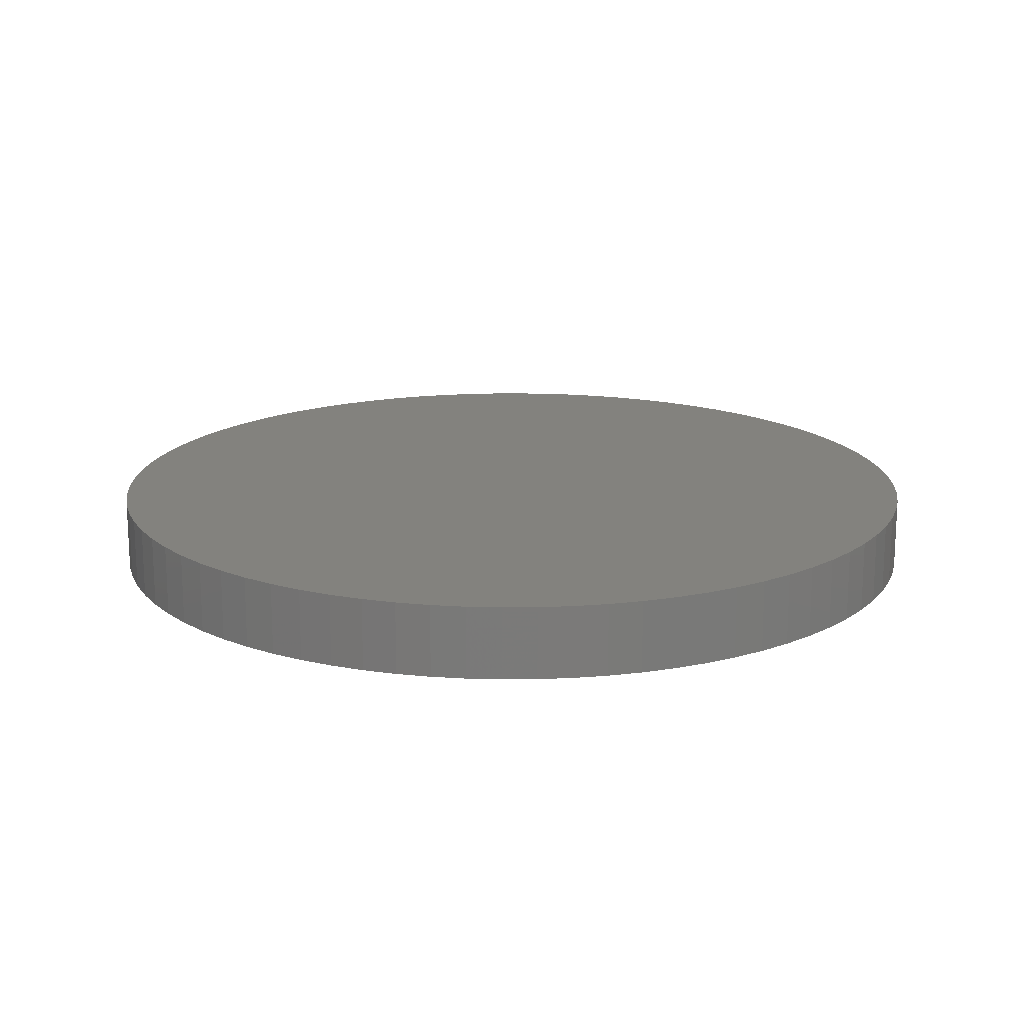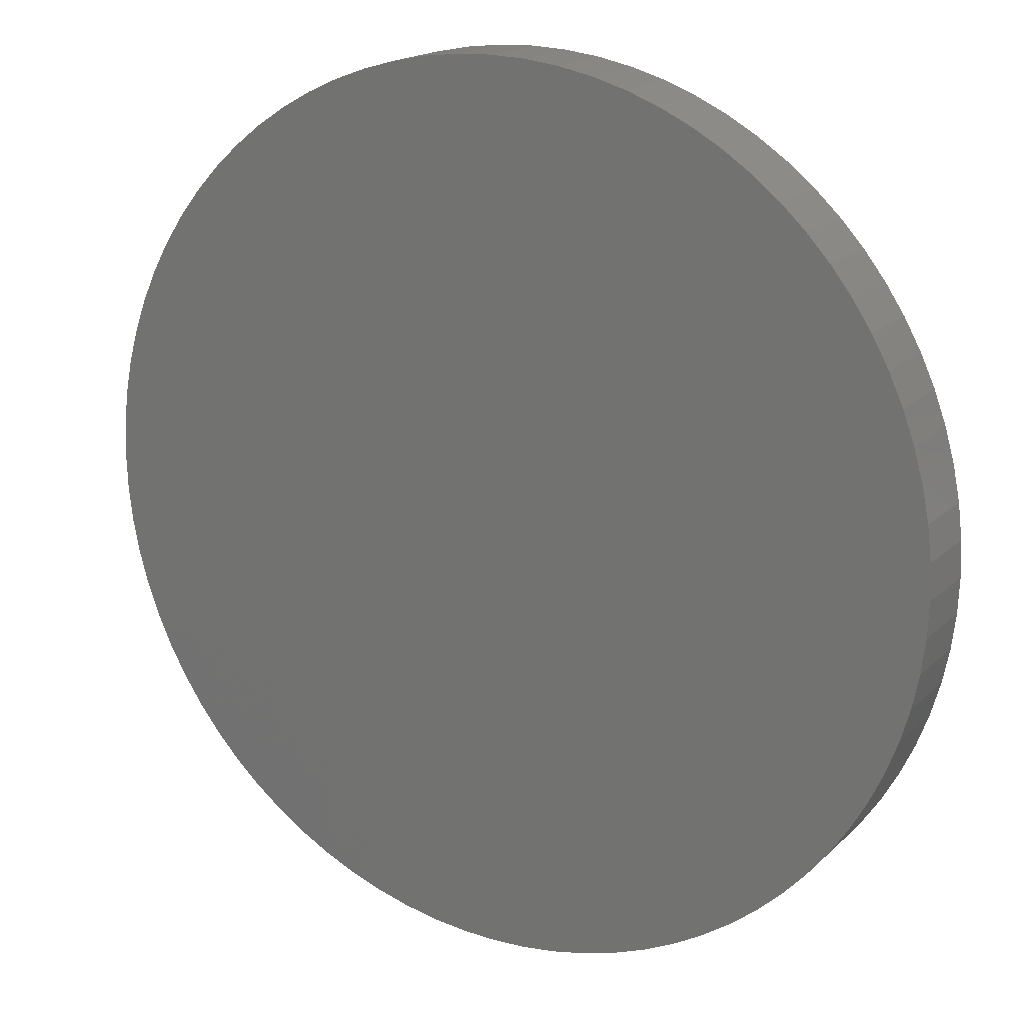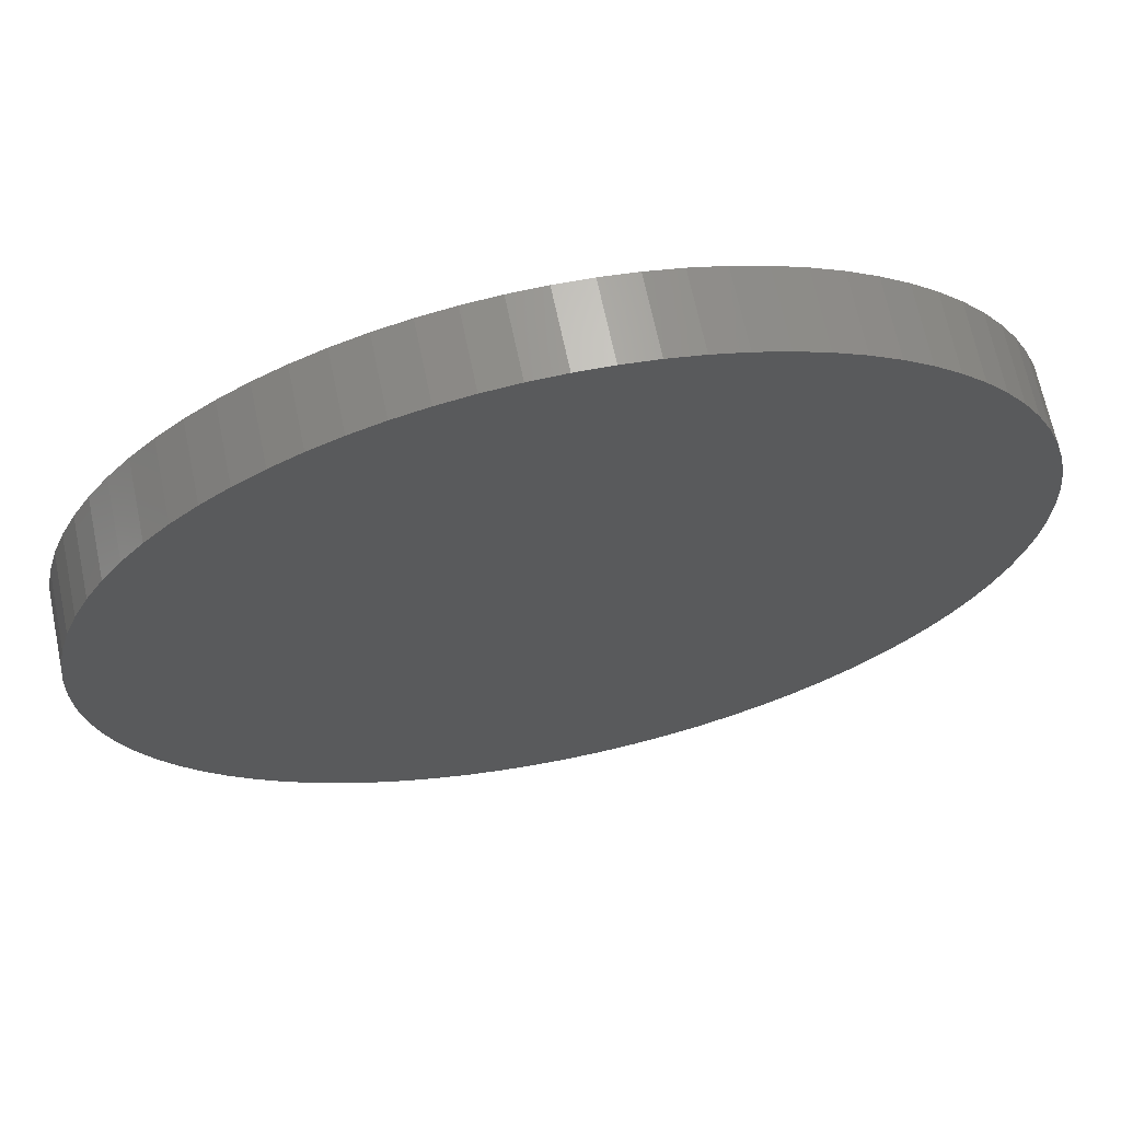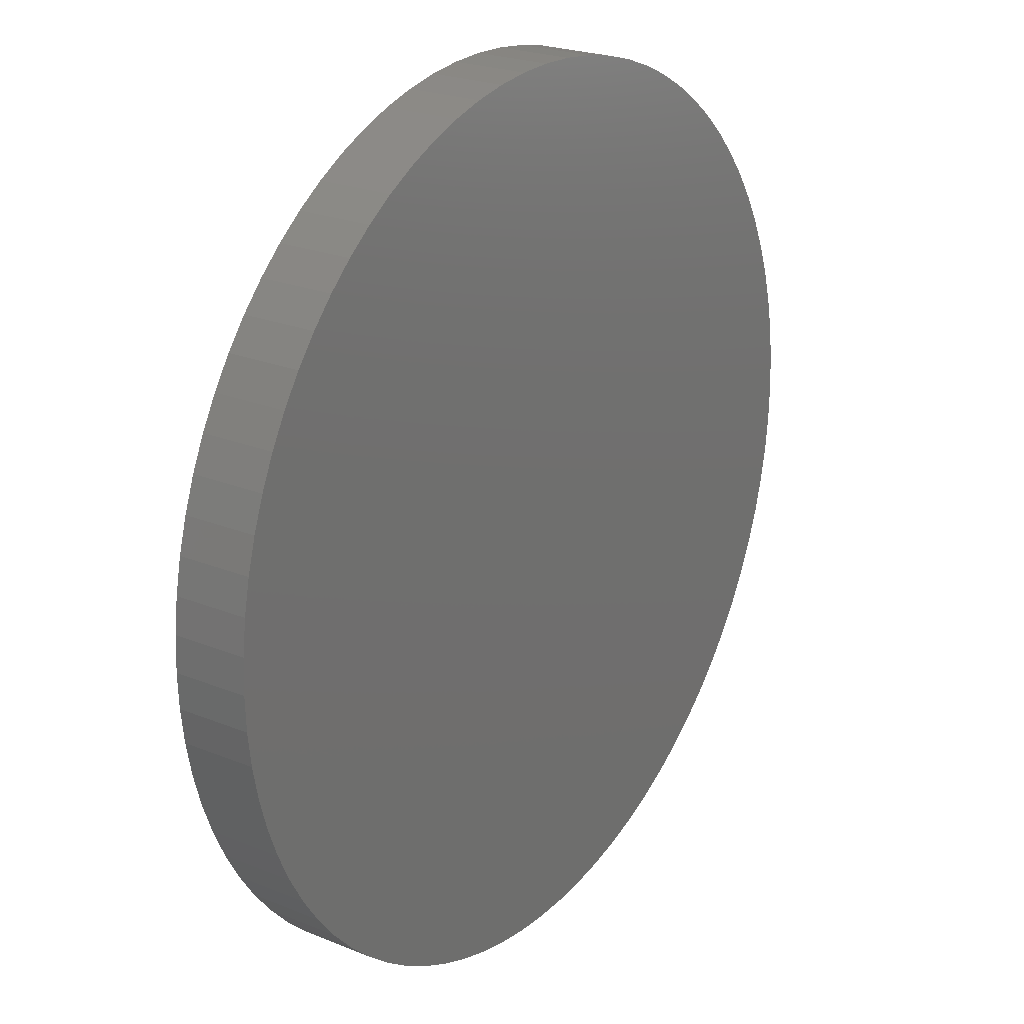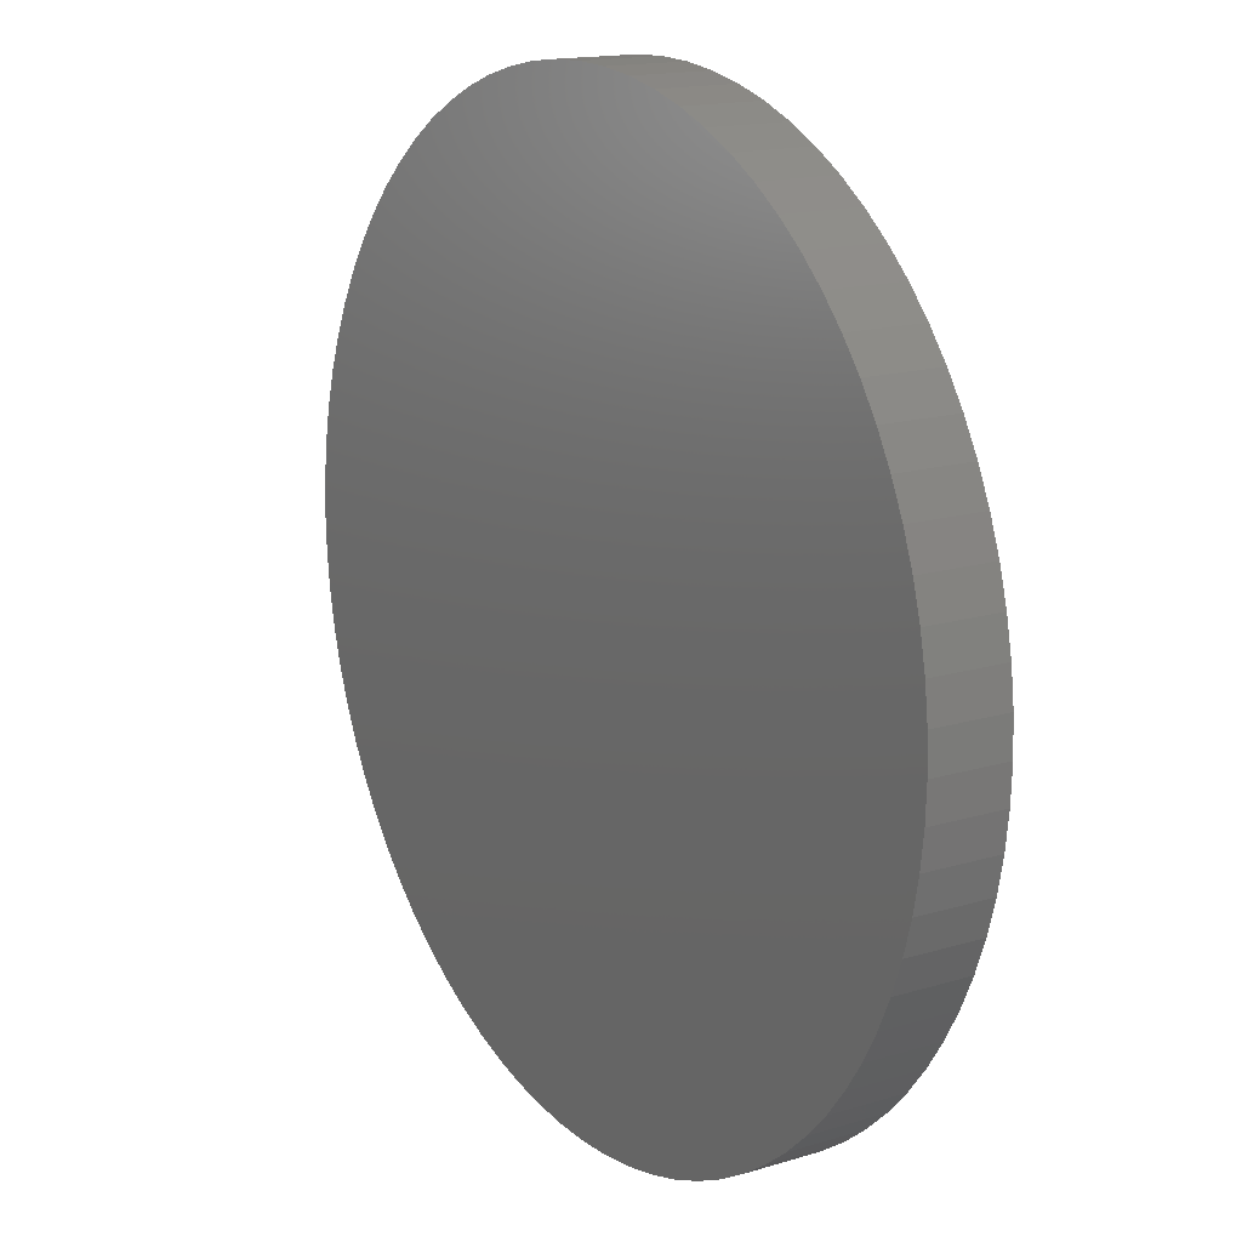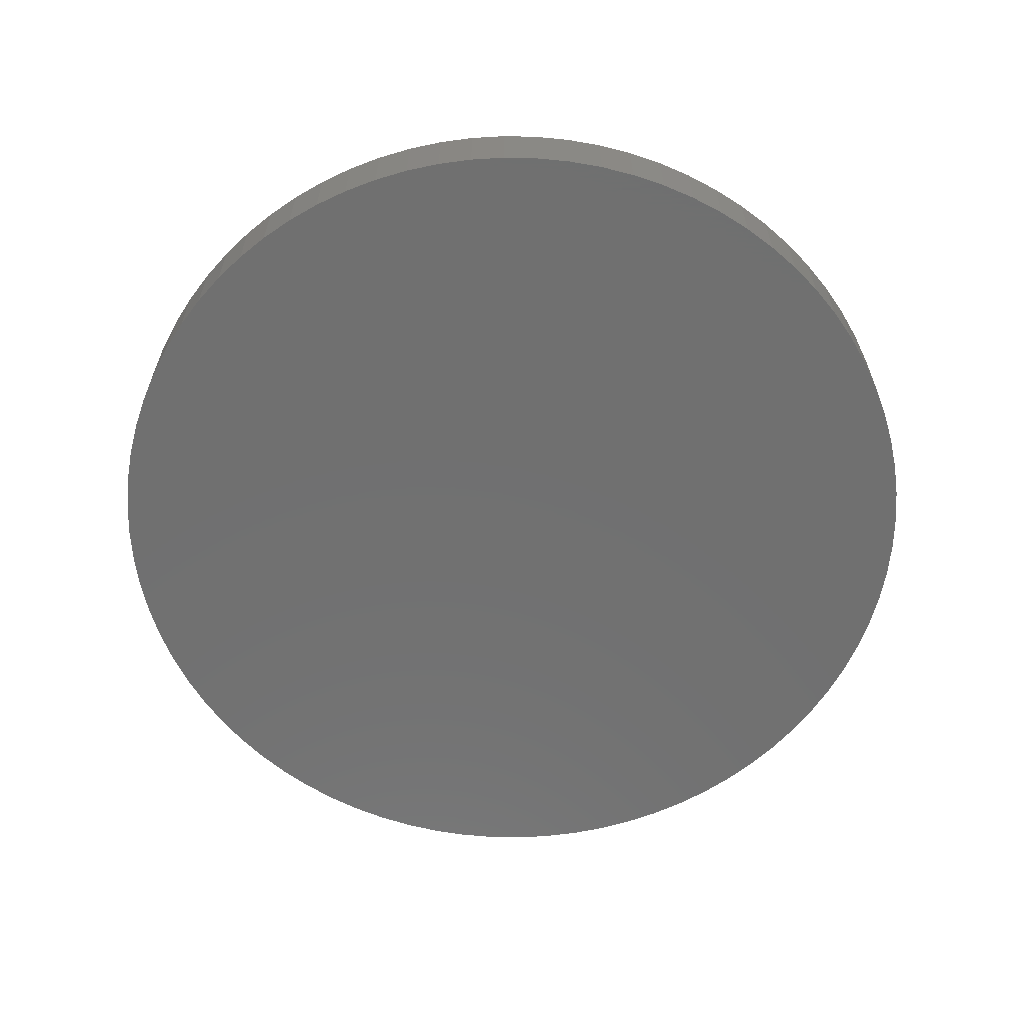
<metadata>
{"format":"stl","ext":"stl","renderer":"f3d","projection":"perspective","resolution":1024,"background":"white","views":[{"elev":16.7,"azim":68.8,"up":"+Z"},{"elev":17.8,"azim":-149.7,"up":"+Y"},{"elev":67.4,"azim":-11.8,"up":"+Y"},{"elev":23.2,"azim":124.6,"up":"+Y"},{"elev":15.7,"azim":-122.4,"up":"+Y"},{"elev":-62.1,"azim":-43.9,"up":"+Z"}]}
</metadata>
<code>
# stl→obj: 160 verts, 316 faces
v 5.98 0 1
v 5.962 0.4692 0
v 5.962 0.4692 1
v 5.98 0 0
v 5.906 0.9355 0
v 5.906 0.9355 1
v 5.815 1.396 0
v 5.815 1.396 1
v 5.687 1.848 0
v 5.687 1.848 1
v 5.525 2.288 0
v 5.525 2.288 1
v 5.328 2.715 0
v 5.328 2.715 1
v 5.099 3.125 0
v 5.099 3.125 1
v 4.838 3.515 0
v 4.838 3.515 1
v 4.547 3.884 0
v 4.547 3.884 1
v 4.229 4.229 0
v 4.229 4.229 1
v 3.884 4.547 1
v 3.884 4.547 0
v 3.515 4.838 1
v 3.515 4.838 0
v 3.125 5.099 1
v 3.125 5.099 0
v 2.715 5.328 1
v 2.715 5.328 0
v 2.288 5.525 1
v 2.288 5.525 0
v 1.848 5.687 1
v 1.848 5.687 0
v 1.396 5.815 1
v 1.396 5.815 0
v 0.9355 5.906 1
v 0.9355 5.906 0
v 0.4692 5.962 1
v 0.4692 5.962 0
v 0 5.98 1
v 0 5.98 0
v -0.4692 5.962 1
v -0.4692 5.962 0
v -0.9355 5.906 1
v -0.9355 5.906 0
v -1.396 5.815 1
v -1.396 5.815 0
v -1.848 5.687 1
v -1.848 5.687 0
v -2.288 5.525 1
v -2.288 5.525 0
v -2.715 5.328 1
v -2.715 5.328 0
v -3.125 5.099 1
v -3.125 5.099 0
v -3.515 4.838 1
v -3.515 4.838 0
v -3.884 4.547 1
v -3.884 4.547 0
v -4.229 4.229 1
v -4.229 4.229 0
v -4.547 3.884 0
v -4.547 3.884 1
v -4.838 3.515 0
v -4.838 3.515 1
v -5.099 3.125 0
v -5.099 3.125 1
v -5.328 2.715 0
v -5.328 2.715 1
v -5.525 2.288 0
v -5.525 2.288 1
v -5.687 1.848 0
v -5.687 1.848 1
v -5.815 1.396 0
v -5.815 1.396 1
v -5.906 0.9355 0
v -5.906 0.9355 1
v -5.962 0.4692 0
v -5.962 0.4692 1
v -5.98 -0 0
v -5.98 -0 1
v -5.962 -0.4692 0
v -5.962 -0.4692 1
v -5.906 -0.9355 0
v -5.906 -0.9355 1
v -5.815 -1.396 0
v -5.815 -1.396 1
v -5.687 -1.848 0
v -5.687 -1.848 1
v -5.525 -2.288 0
v -5.525 -2.288 1
v -5.328 -2.715 0
v -5.328 -2.715 1
v -5.099 -3.125 0
v -5.099 -3.125 1
v -4.838 -3.515 0
v -4.838 -3.515 1
v -4.547 -3.884 0
v -4.547 -3.884 1
v -4.229 -4.229 0
v -4.229 -4.229 1
v -3.884 -4.547 1
v -3.884 -4.547 0
v -3.515 -4.838 1
v -3.515 -4.838 0
v -3.125 -5.099 1
v -3.125 -5.099 0
v -2.715 -5.328 1
v -2.715 -5.328 0
v -2.288 -5.525 1
v -2.288 -5.525 0
v -1.848 -5.687 1
v -1.848 -5.687 0
v -1.396 -5.815 1
v -1.396 -5.815 0
v -0.9355 -5.906 1
v -0.9355 -5.906 0
v -0.4692 -5.962 1
v -0.4692 -5.962 0
v -0 -5.98 1
v -0 -5.98 0
v 0.4692 -5.962 1
v 0.4692 -5.962 0
v 0.9355 -5.906 1
v 0.9355 -5.906 0
v 1.396 -5.815 1
v 1.396 -5.815 0
v 1.848 -5.687 1
v 1.848 -5.687 0
v 2.288 -5.525 1
v 2.288 -5.525 0
v 2.715 -5.328 1
v 2.715 -5.328 0
v 3.125 -5.099 1
v 3.125 -5.099 0
v 3.515 -4.838 1
v 3.515 -4.838 0
v 3.884 -4.547 1
v 3.884 -4.547 0
v 4.229 -4.229 1
v 4.229 -4.229 0
v 4.547 -3.884 0
v 4.547 -3.884 1
v 4.838 -3.515 0
v 4.838 -3.515 1
v 5.099 -3.125 0
v 5.099 -3.125 1
v 5.328 -2.715 0
v 5.328 -2.715 1
v 5.525 -2.288 0
v 5.525 -2.288 1
v 5.687 -1.848 0
v 5.687 -1.848 1
v 5.815 -1.396 0
v 5.815 -1.396 1
v 5.906 -0.9355 0
v 5.906 -0.9355 1
v 5.962 -0.4692 0
v 5.962 -0.4692 1
f 1 2 3
f 2 1 4
f 3 5 6
f 5 3 2
f 6 7 8
f 7 6 5
f 8 9 10
f 9 8 7
f 10 11 12
f 11 10 9
f 12 13 14
f 13 12 11
f 14 15 16
f 15 14 13
f 16 17 18
f 17 16 15
f 18 19 20
f 19 18 17
f 20 21 22
f 21 20 19
f 21 23 22
f 23 21 24
f 24 25 23
f 25 24 26
f 26 27 25
f 27 26 28
f 28 29 27
f 29 28 30
f 30 31 29
f 31 30 32
f 32 33 31
f 33 32 34
f 34 35 33
f 35 34 36
f 36 37 35
f 37 36 38
f 38 39 37
f 39 38 40
f 40 41 39
f 41 40 42
f 42 43 41
f 43 42 44
f 44 45 43
f 45 44 46
f 46 47 45
f 47 46 48
f 48 49 47
f 49 48 50
f 50 51 49
f 51 50 52
f 52 53 51
f 53 52 54
f 54 55 53
f 55 54 56
f 56 57 55
f 57 56 58
f 58 59 57
f 59 58 60
f 60 61 59
f 61 60 62
f 63 61 62
f 61 63 64
f 65 64 63
f 64 65 66
f 67 66 65
f 66 67 68
f 69 68 67
f 68 69 70
f 71 70 69
f 70 71 72
f 73 72 71
f 72 73 74
f 75 74 73
f 74 75 76
f 77 76 75
f 76 77 78
f 79 78 77
f 78 79 80
f 81 80 79
f 80 81 82
f 83 82 81
f 82 83 84
f 85 84 83
f 84 85 86
f 87 86 85
f 86 87 88
f 89 88 87
f 88 89 90
f 91 90 89
f 90 91 92
f 93 92 91
f 92 93 94
f 95 94 93
f 94 95 96
f 97 96 95
f 96 97 98
f 99 98 97
f 98 99 100
f 101 100 99
f 100 101 102
f 101 103 102
f 103 101 104
f 104 105 103
f 105 104 106
f 106 107 105
f 107 106 108
f 108 109 107
f 109 108 110
f 110 111 109
f 111 110 112
f 112 113 111
f 113 112 114
f 114 115 113
f 115 114 116
f 116 117 115
f 117 116 118
f 118 119 117
f 119 118 120
f 120 121 119
f 121 120 122
f 122 123 121
f 123 122 124
f 124 125 123
f 125 124 126
f 126 127 125
f 127 126 128
f 128 129 127
f 129 128 130
f 130 131 129
f 131 130 132
f 132 133 131
f 133 132 134
f 134 135 133
f 135 134 136
f 136 137 135
f 137 136 138
f 138 139 137
f 139 138 140
f 140 141 139
f 141 140 142
f 141 143 144
f 143 141 142
f 144 145 146
f 145 144 143
f 146 147 148
f 147 146 145
f 148 149 150
f 149 148 147
f 150 151 152
f 151 150 149
f 152 153 154
f 153 152 151
f 154 155 156
f 155 154 153
f 156 157 158
f 157 156 155
f 158 159 160
f 159 158 157
f 160 4 1
f 4 160 159
f 159 2 4
f 157 2 159
f 157 5 2
f 155 5 157
f 155 7 5
f 153 7 155
f 153 9 7
f 151 9 153
f 151 11 9
f 149 11 151
f 149 13 11
f 147 13 149
f 147 15 13
f 145 15 147
f 145 17 15
f 143 17 145
f 143 19 17
f 142 19 143
f 142 21 19
f 140 21 142
f 140 24 21
f 138 24 140
f 138 26 24
f 136 26 138
f 136 28 26
f 134 28 136
f 134 30 28
f 132 30 134
f 132 32 30
f 130 32 132
f 130 34 32
f 128 34 130
f 128 36 34
f 126 36 128
f 126 38 36
f 124 38 126
f 124 40 38
f 122 40 124
f 122 42 40
f 120 42 122
f 120 44 42
f 118 44 120
f 118 46 44
f 116 46 118
f 116 48 46
f 114 48 116
f 114 50 48
f 112 50 114
f 112 52 50
f 110 52 112
f 110 54 52
f 108 54 110
f 108 56 54
f 106 56 108
f 106 58 56
f 104 58 106
f 104 60 58
f 101 60 104
f 101 62 60
f 99 62 101
f 99 63 62
f 97 63 99
f 97 65 63
f 95 65 97
f 95 67 65
f 93 67 95
f 93 69 67
f 91 69 93
f 91 71 69
f 89 71 91
f 89 73 71
f 87 73 89
f 87 75 73
f 85 75 87
f 85 77 75
f 83 77 85
f 83 79 77
f 79 83 81
f 3 160 1
f 6 160 3
f 6 158 160
f 8 158 6
f 8 156 158
f 10 156 8
f 10 154 156
f 12 154 10
f 12 152 154
f 14 152 12
f 14 150 152
f 16 150 14
f 16 148 150
f 18 148 16
f 18 146 148
f 20 146 18
f 20 144 146
f 22 144 20
f 22 141 144
f 23 141 22
f 23 139 141
f 25 139 23
f 25 137 139
f 27 137 25
f 27 135 137
f 29 135 27
f 29 133 135
f 31 133 29
f 31 131 133
f 33 131 31
f 33 129 131
f 35 129 33
f 35 127 129
f 37 127 35
f 37 125 127
f 39 125 37
f 39 123 125
f 41 123 39
f 41 121 123
f 43 121 41
f 43 119 121
f 45 119 43
f 45 117 119
f 47 117 45
f 47 115 117
f 49 115 47
f 49 113 115
f 51 113 49
f 51 111 113
f 53 111 51
f 53 109 111
f 55 109 53
f 55 107 109
f 57 107 55
f 57 105 107
f 59 105 57
f 59 103 105
f 61 103 59
f 61 102 103
f 64 102 61
f 64 100 102
f 66 100 64
f 66 98 100
f 68 98 66
f 68 96 98
f 70 96 68
f 70 94 96
f 72 94 70
f 72 92 94
f 74 92 72
f 74 90 92
f 76 90 74
f 76 88 90
f 78 88 76
f 78 86 88
f 80 86 78
f 80 84 86
f 84 80 82

</code>
